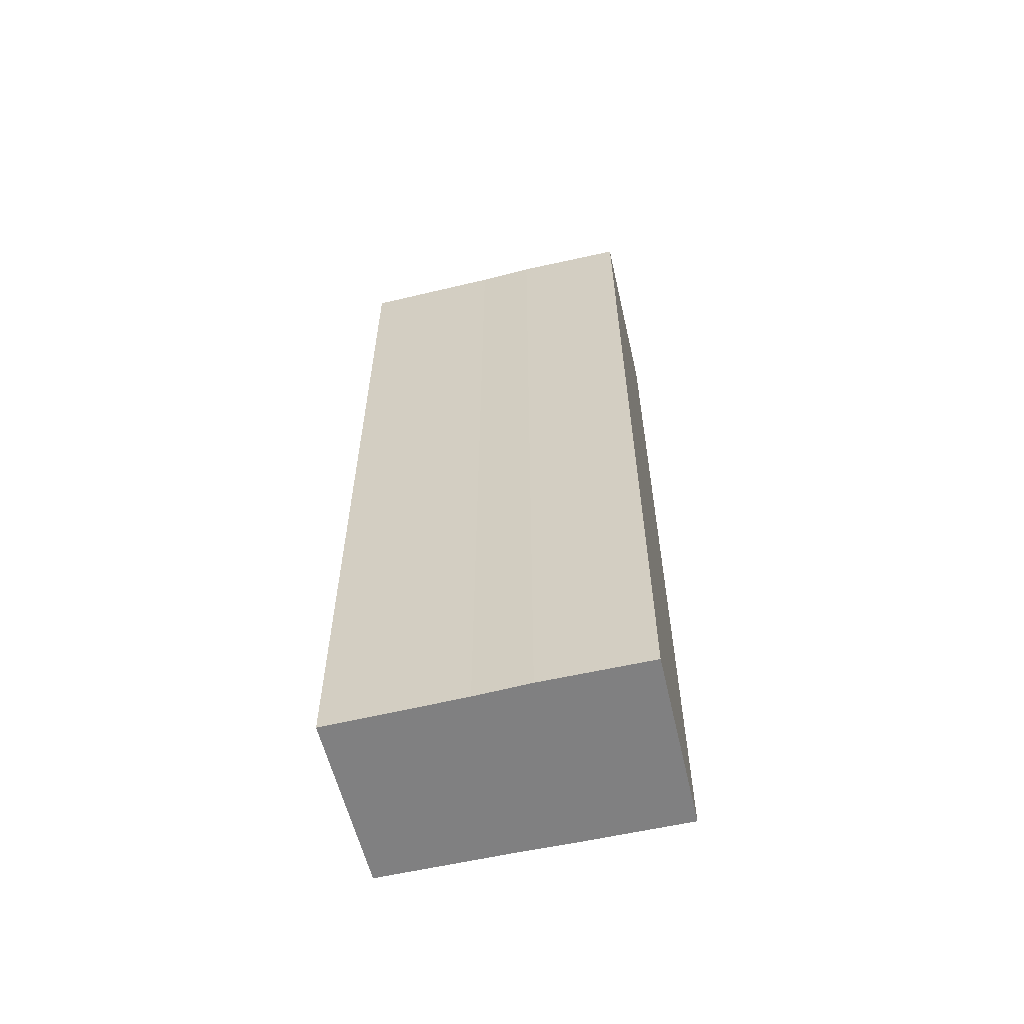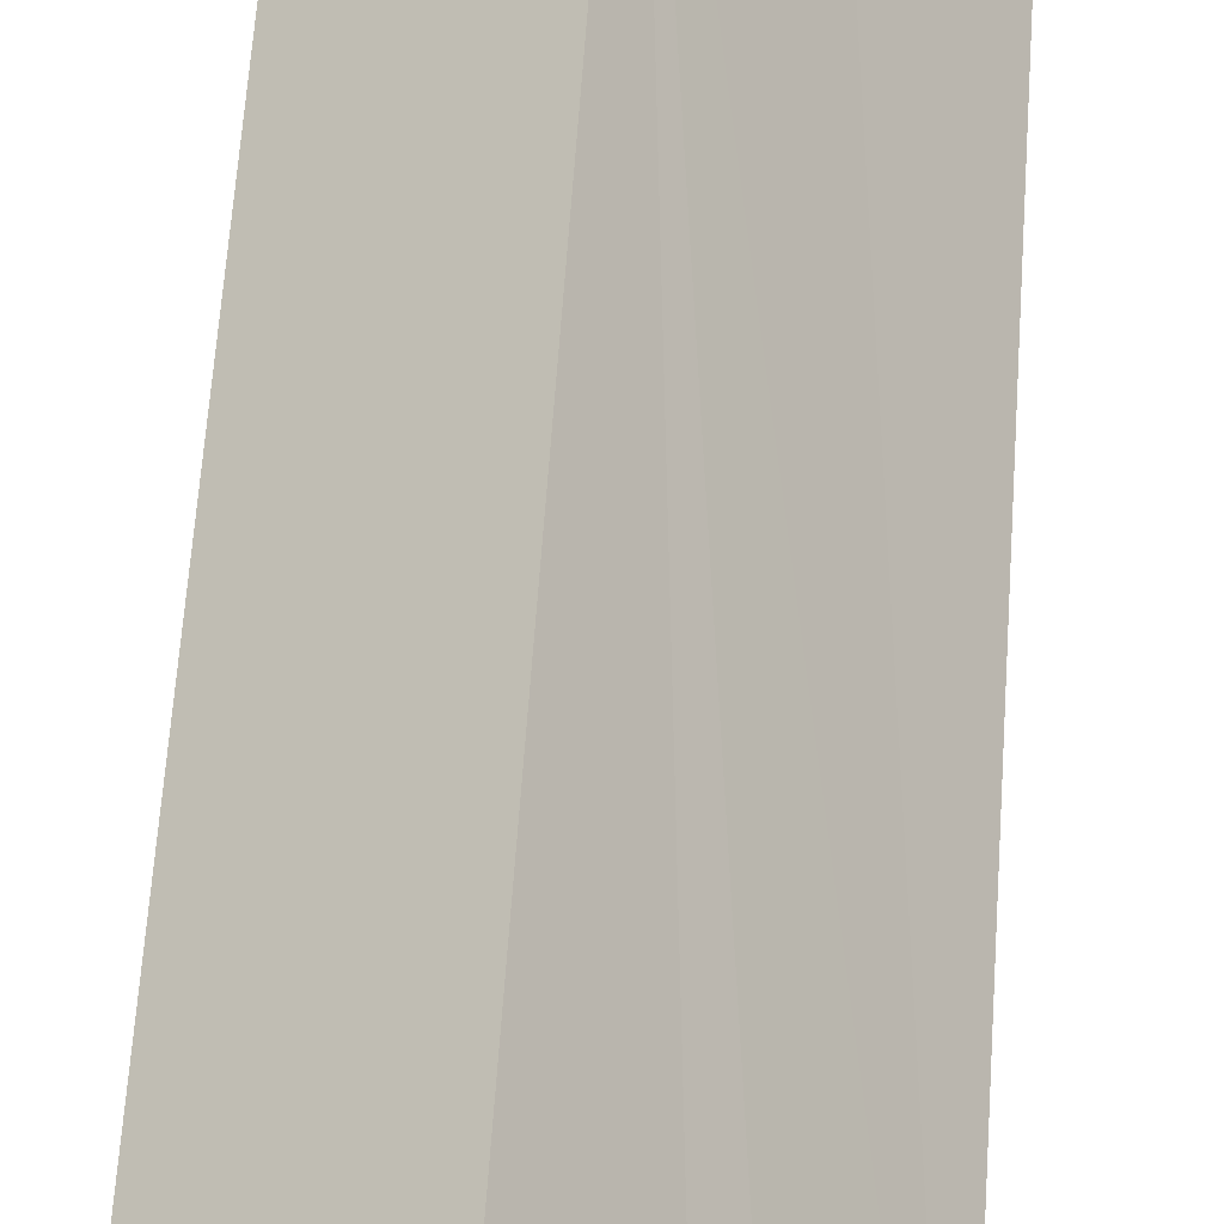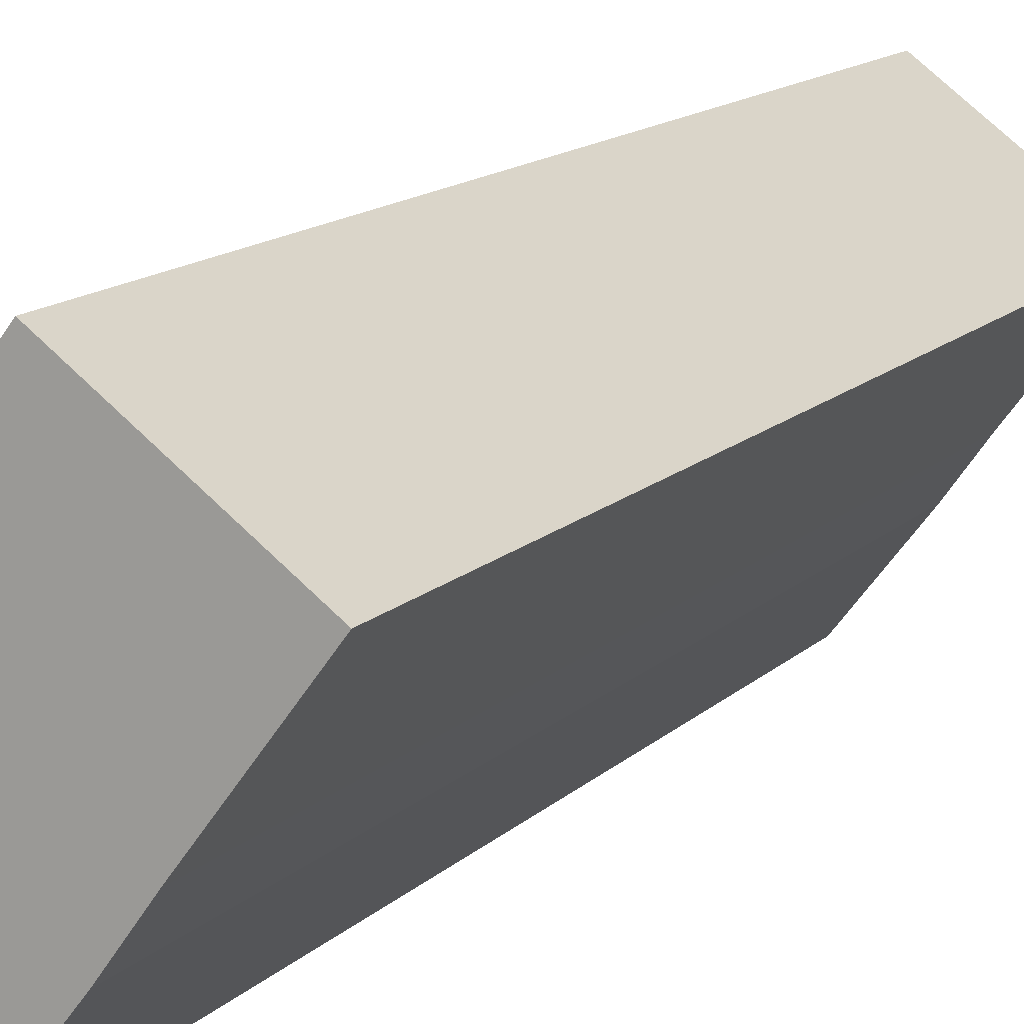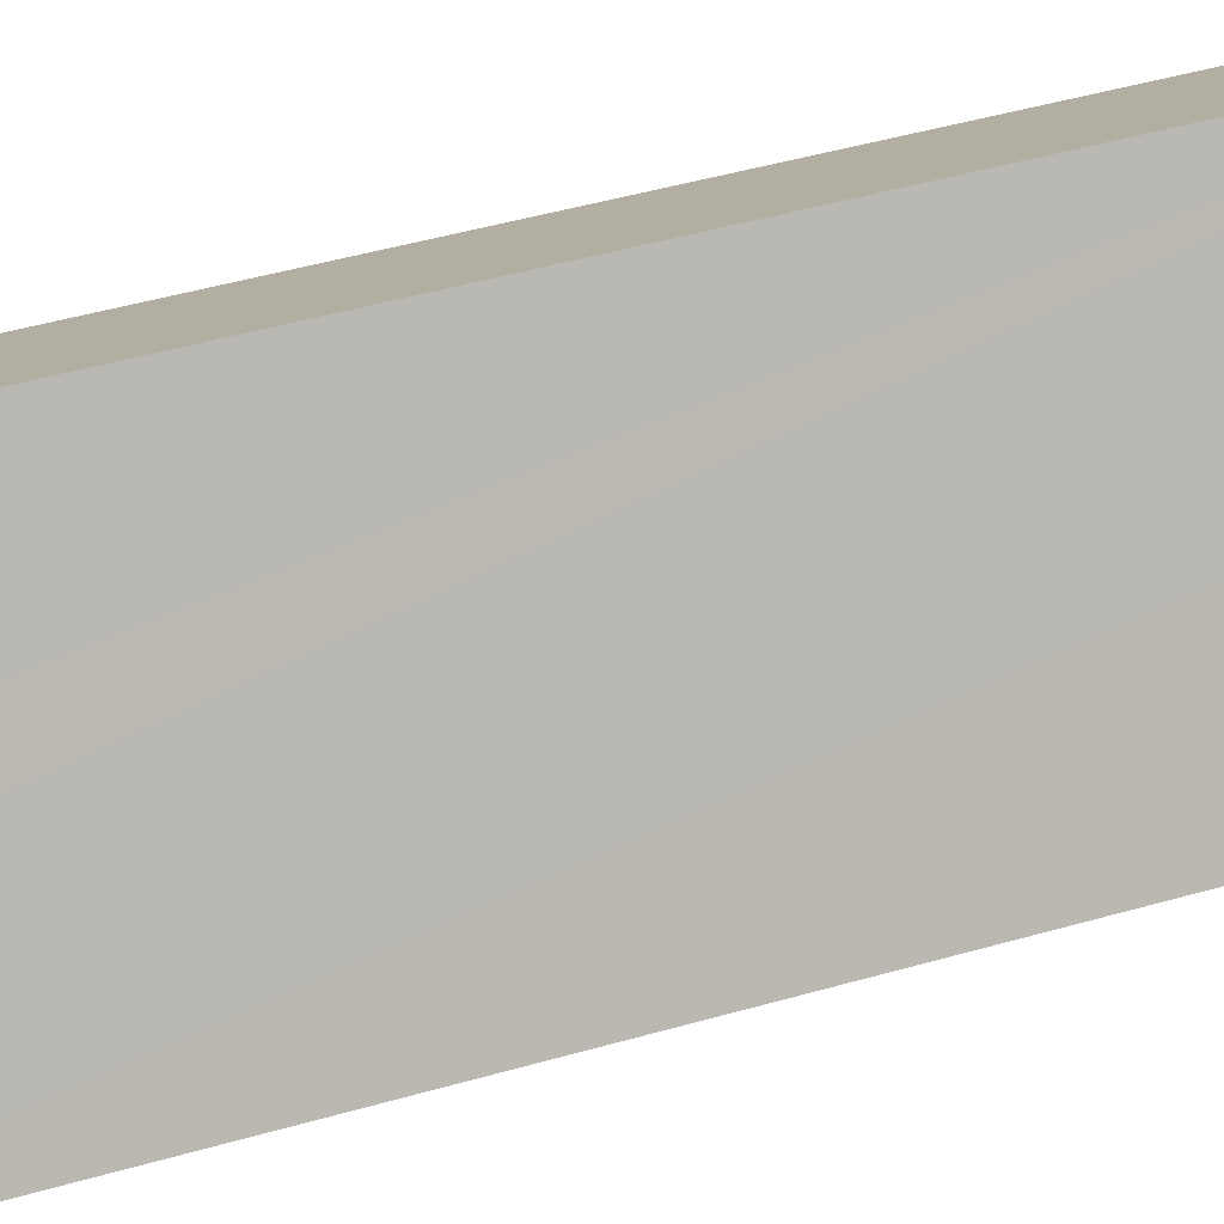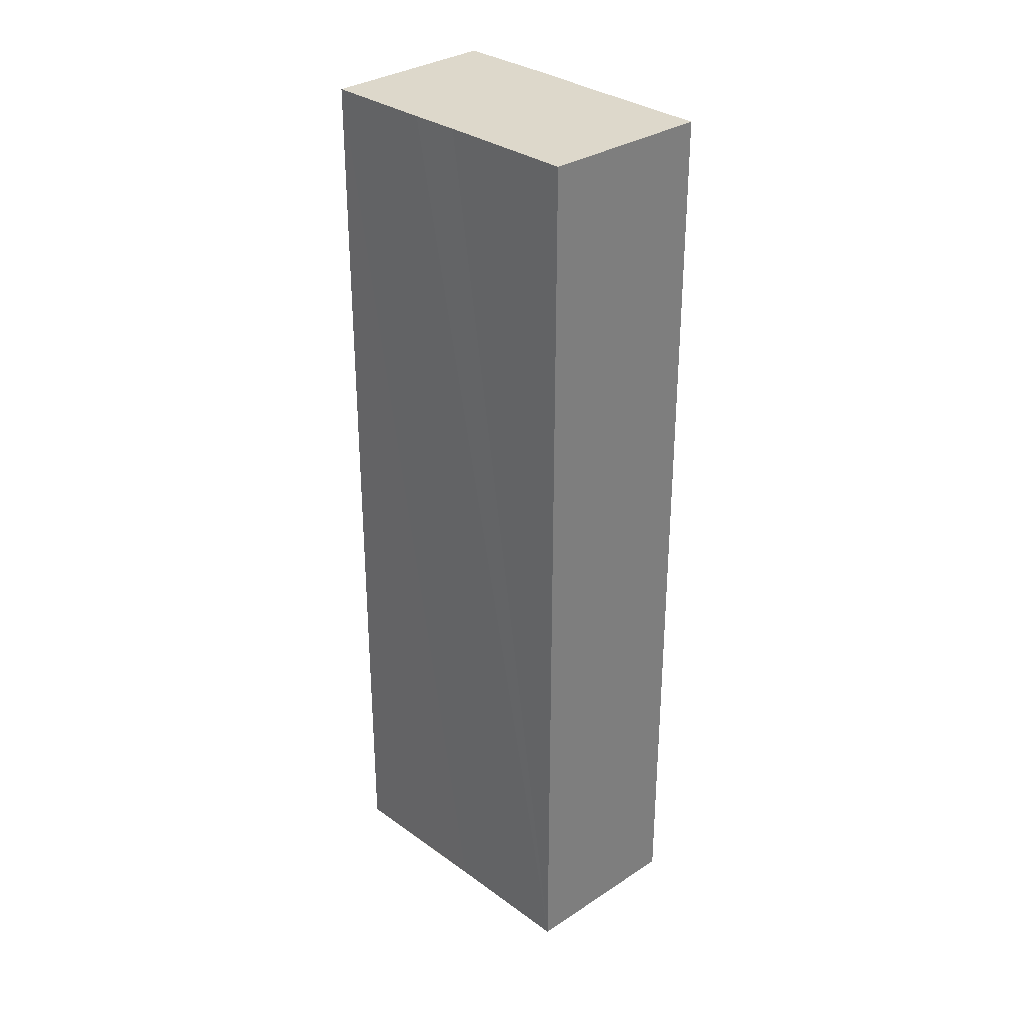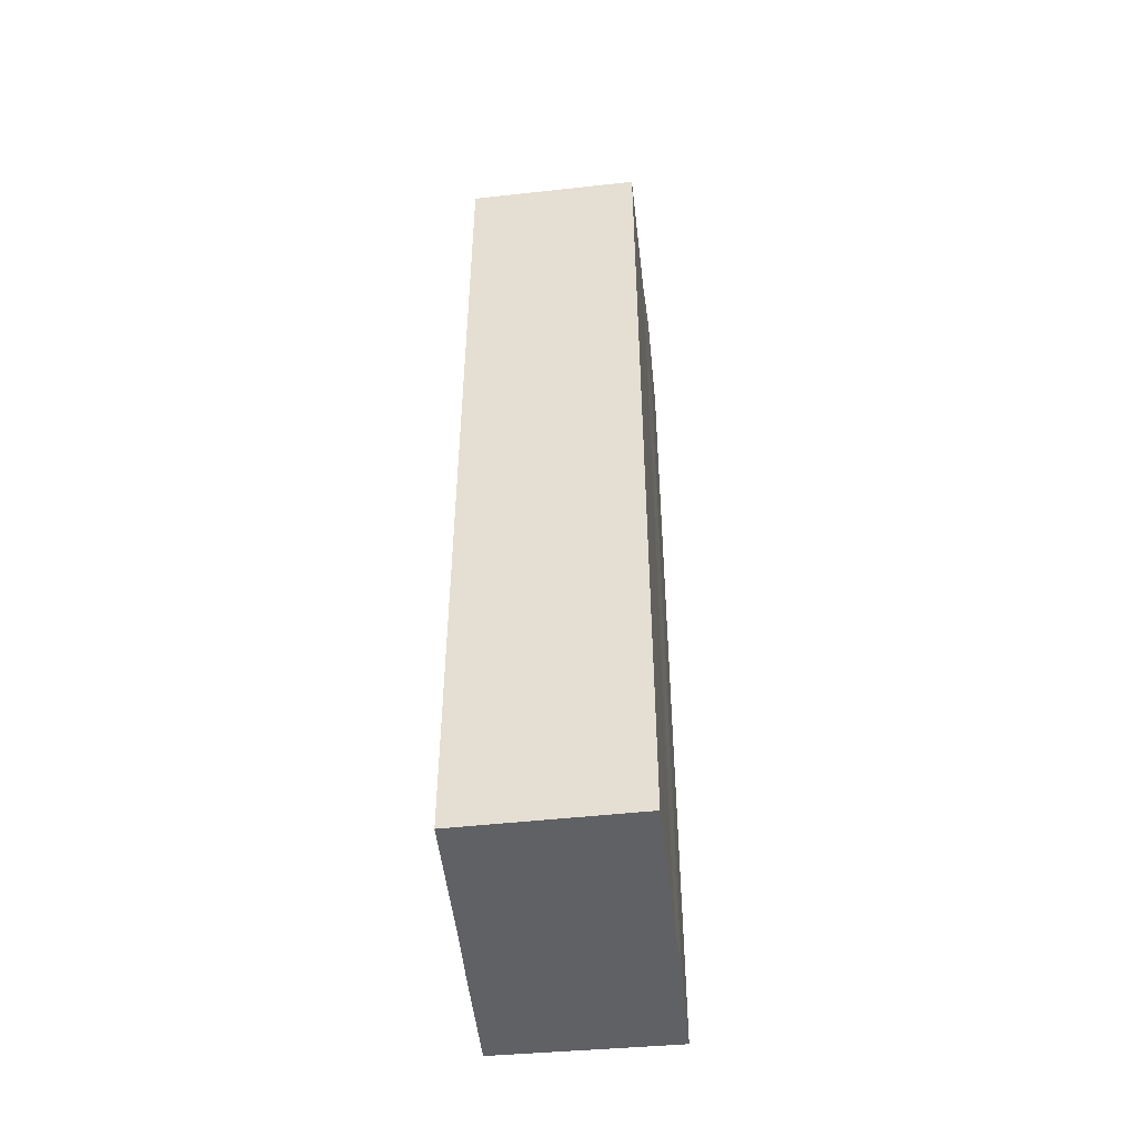
<metadata>
{"format":"obj","ext":"obj","renderer":"f3d","projection":"perspective","resolution":1024,"background":"white","views":[{"elev":-60.2,"azim":140.6,"up":"+Y"},{"elev":63.8,"azim":-176.0,"up":"+Z"},{"elev":13.1,"azim":26.2,"up":"+Z"},{"elev":46.0,"azim":-108.3,"up":"+Z"},{"elev":31.3,"azim":-6.5,"up":"+Y"},{"elev":-48.4,"azim":43.4,"up":"+Y"}]}
</metadata>
<code>
v  0 18.83 1.153e-15
v  4.268 18.83 -0.469
v  2.896 18.83 -2.242
v  4.928 18.83 0.453
v  6.62 18.83 2.714
v  1.39 18.83 1.795
v  2.022 18.83 2.589
v  3.747 18.83 4.831
v  3.747 -2.958e-16 4.831
v  2.022 -1.585e-16 2.589
v  0 0 0
v  1.39 -1.099e-16 1.795
v  6.62 -1.662e-16 2.714
v  4.928 -2.774e-17 0.453
v  4.268 2.872e-17 -0.469
v  2.896 1.373e-16 -2.242
g defaultobject
f 1 2 3
f 2 1 4
f 4 1 5
f 5 1 6
f 5 6 7
f 5 7 8
f 7 9 8
f 9 7 6
f 9 6 1
f 9 1 10
f 10 1 11
f 10 11 12
f 9 5 8
f 5 9 13
f 13 4 5
f 4 13 14
f 14 2 4
f 2 14 15
f 15 3 2
f 3 15 16
f 16 1 3
f 1 16 11
f 15 11 16
f 11 15 14
f 11 14 13
f 11 13 12
f 12 13 10
f 10 13 9

</code>
